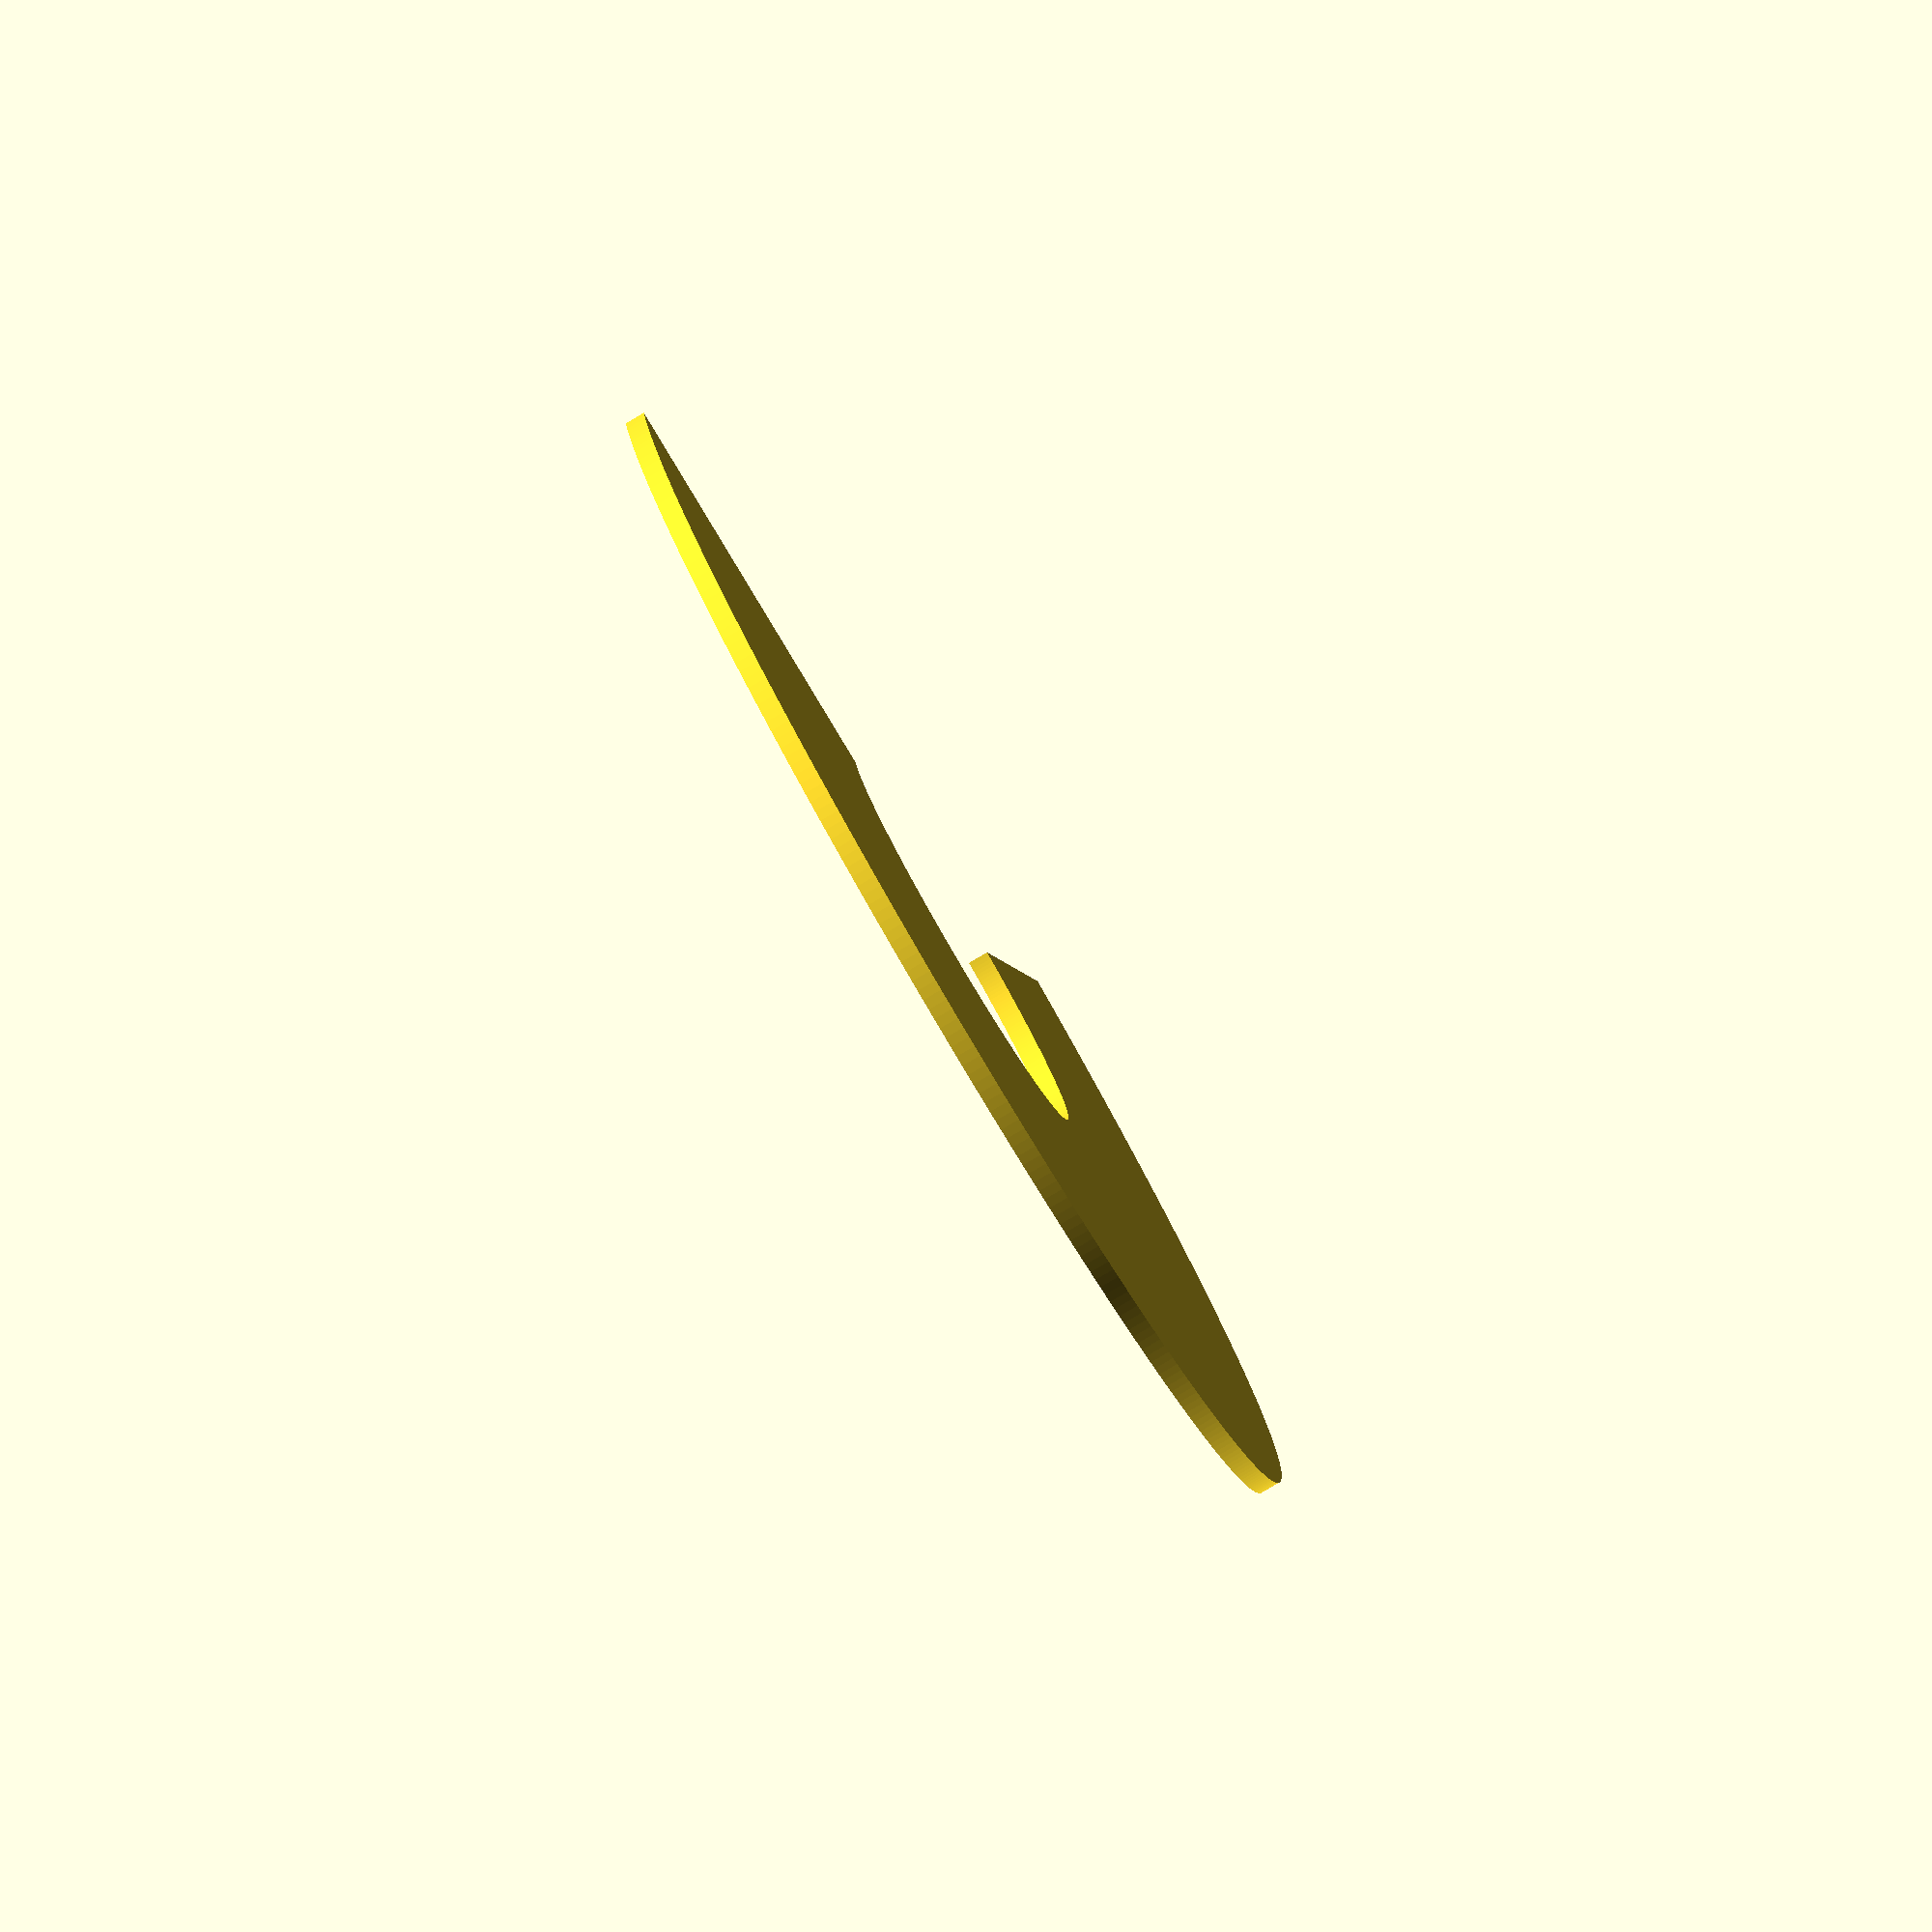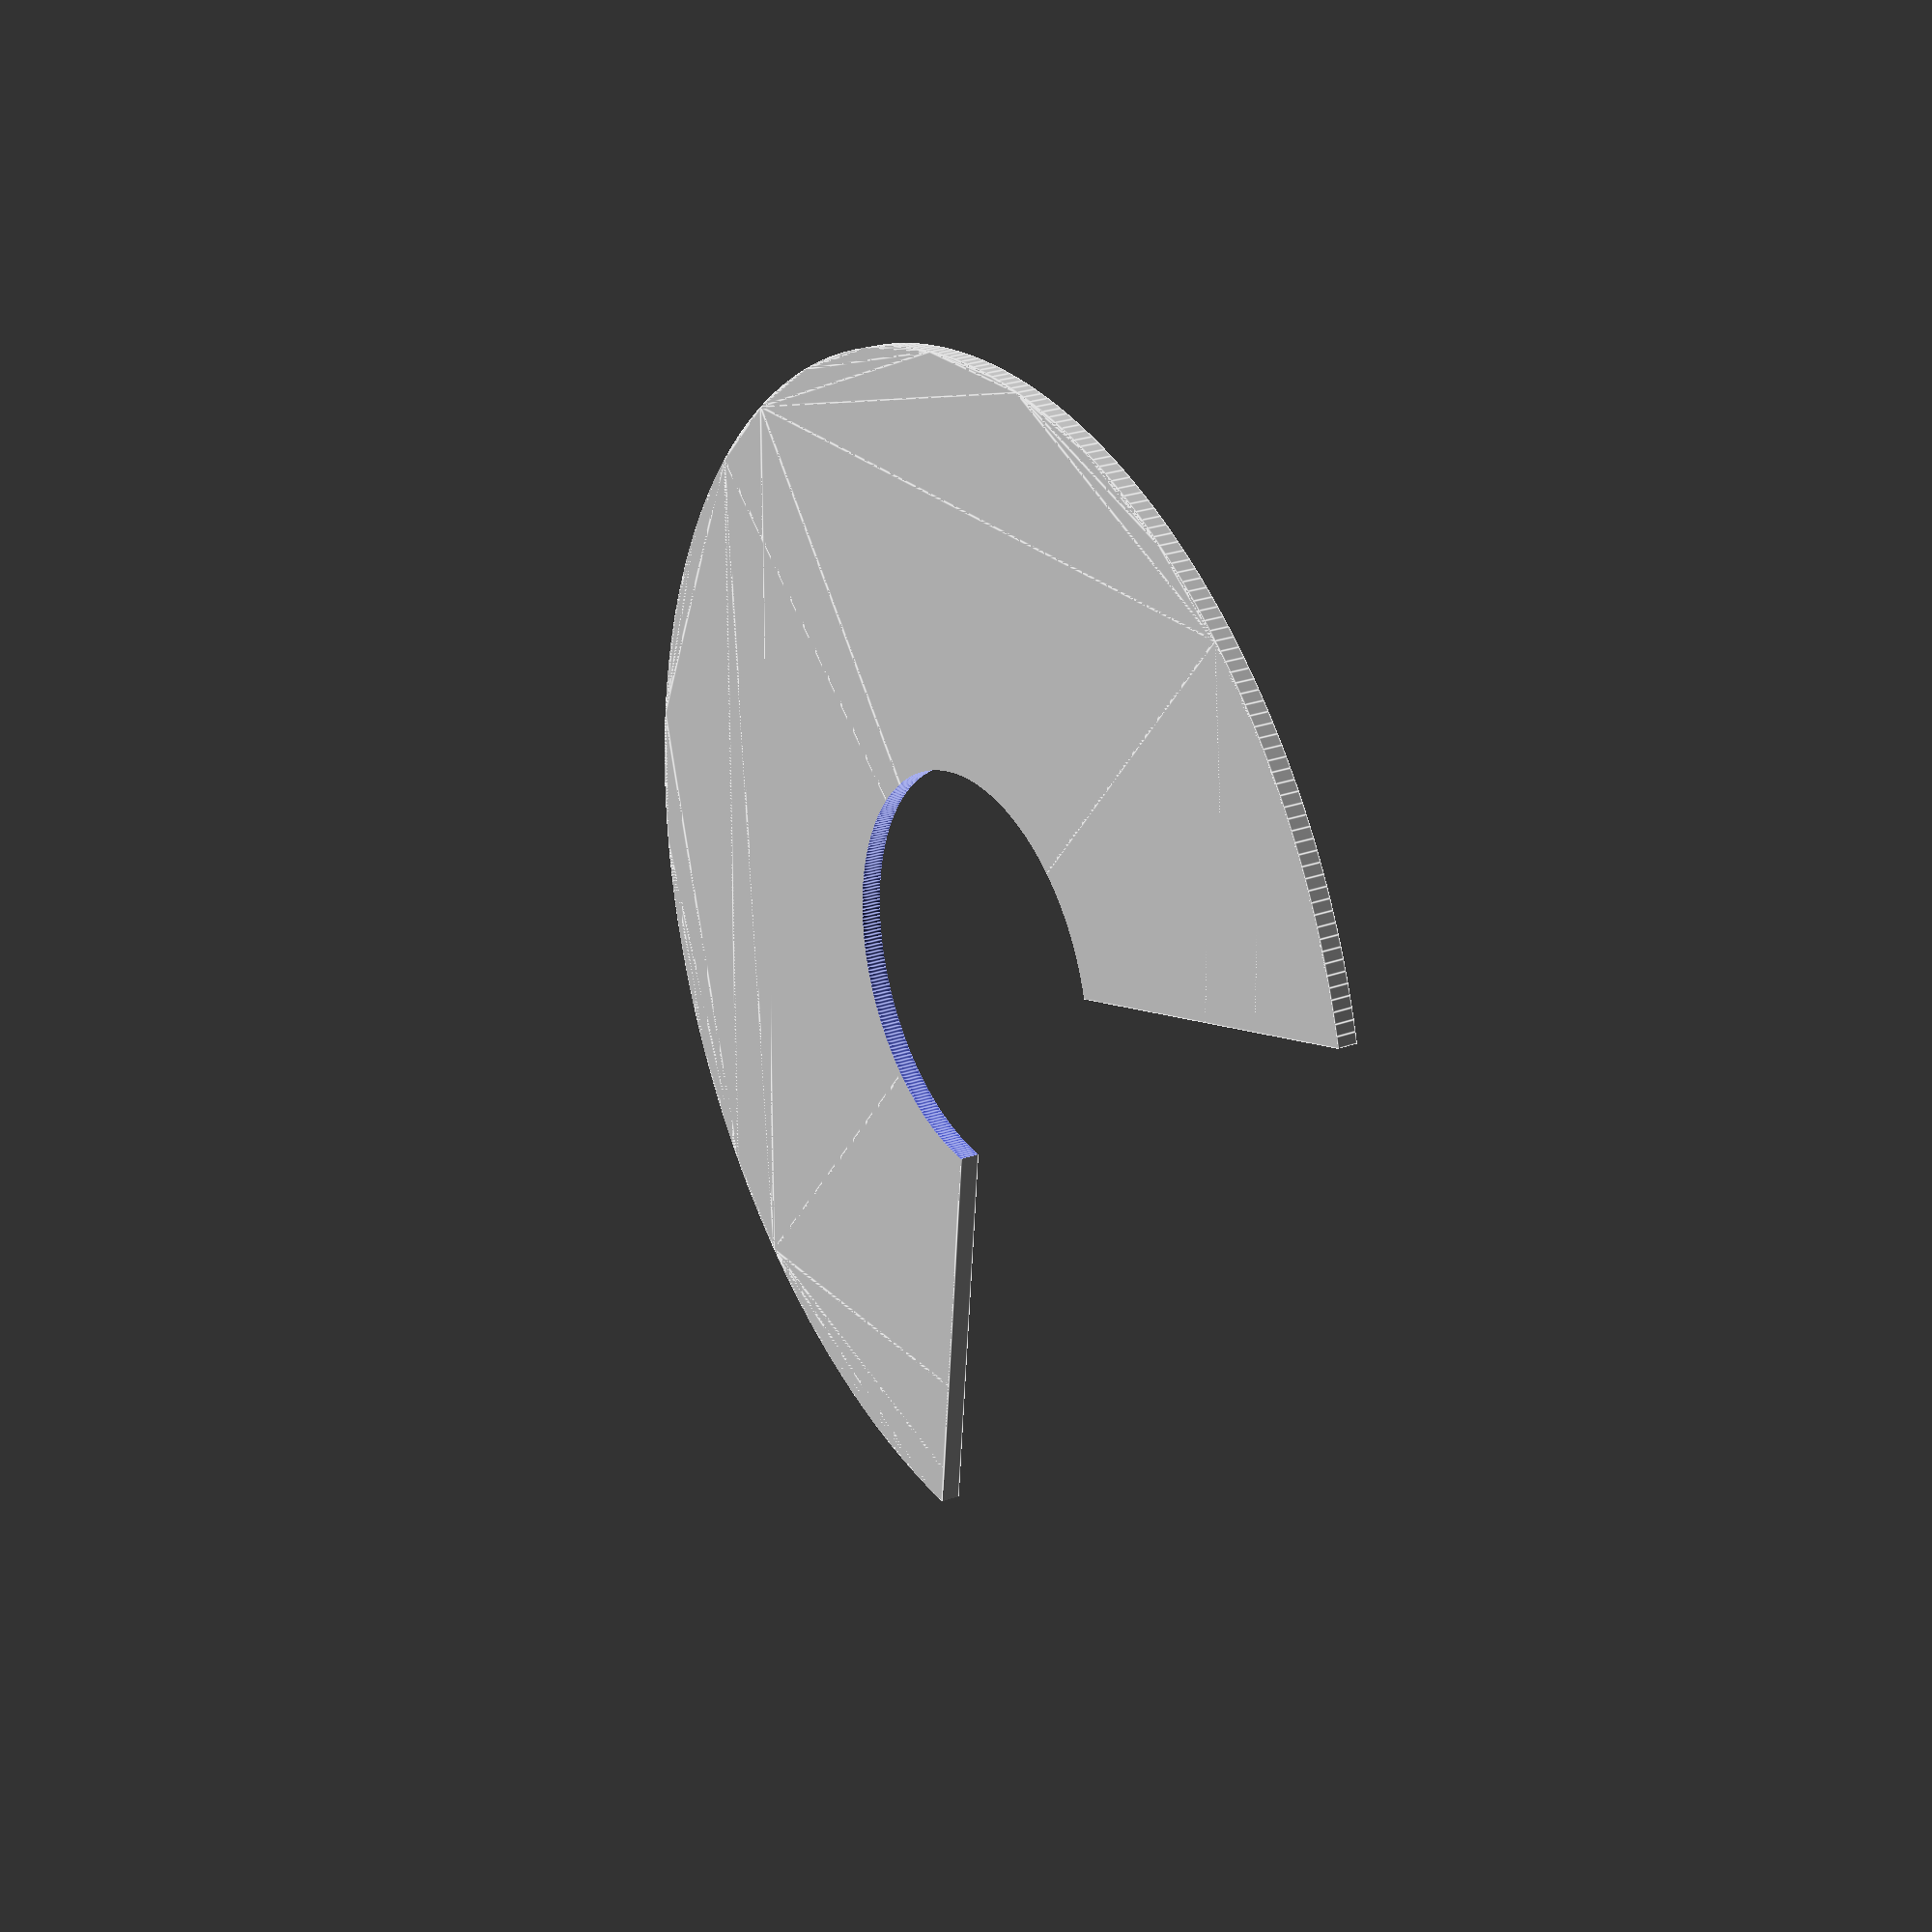
<openscad>
// Unit of length: Unit.MM
intersection()
{
   difference()
   {
      circle(d = 60.0, $fn = 360);
      circle(d = 20.0, $fn = 360);
   }
   polygon(points = [[0.0, 0.0], [29.4345, 7.8869], [27.2776, 32.5082], [-32.5082, 27.2776], [-27.2776, -32.5082], [-2.6559, -30.3568]], convexity = 2);
}

</openscad>
<views>
elev=82.1 azim=188.7 roll=300.5 proj=o view=wireframe
elev=156.1 azim=180.2 roll=122.1 proj=p view=edges
</views>
